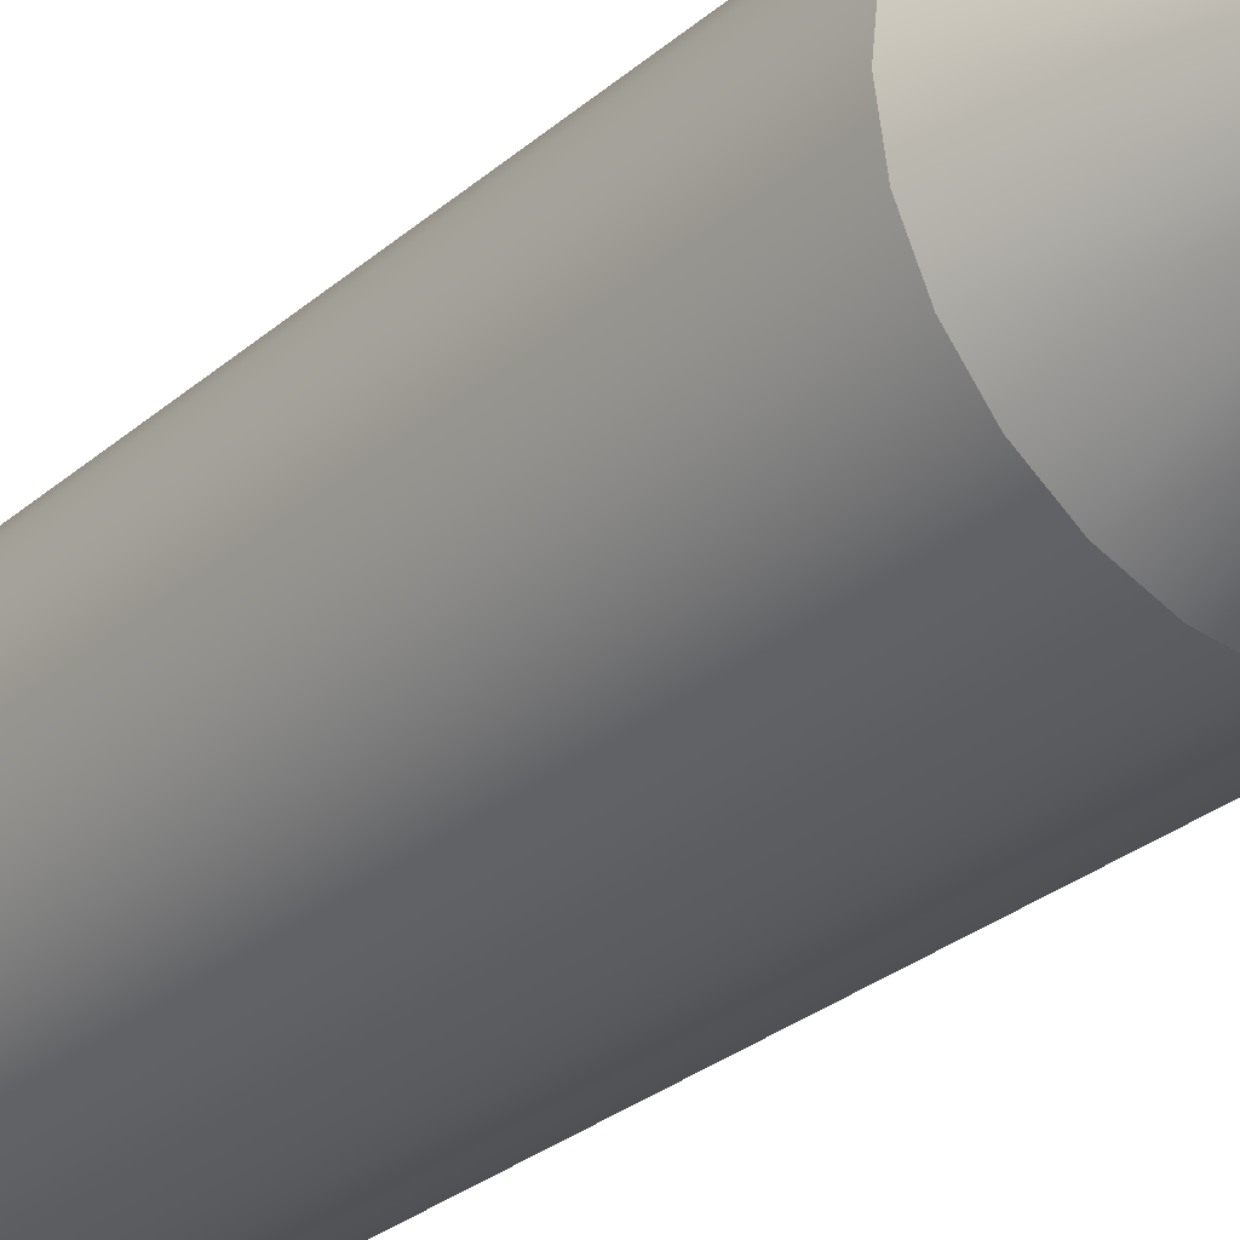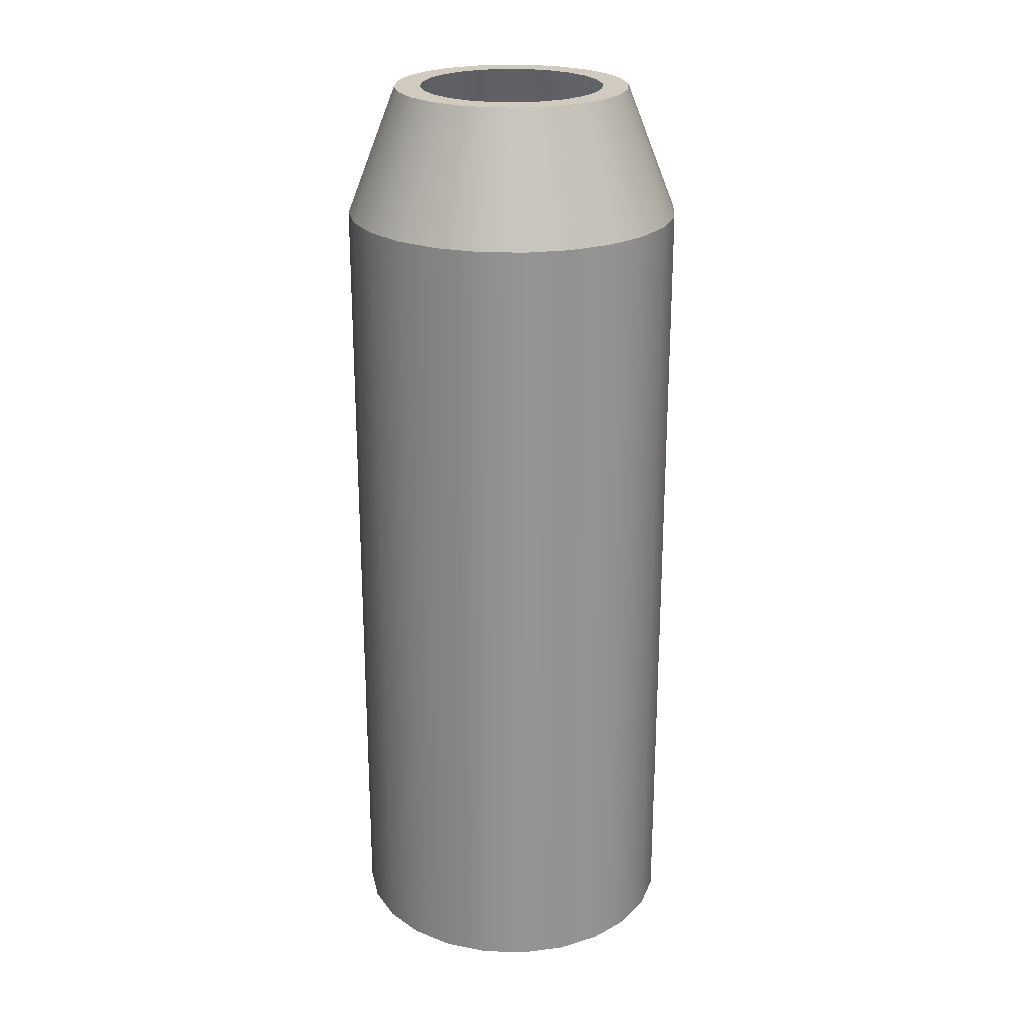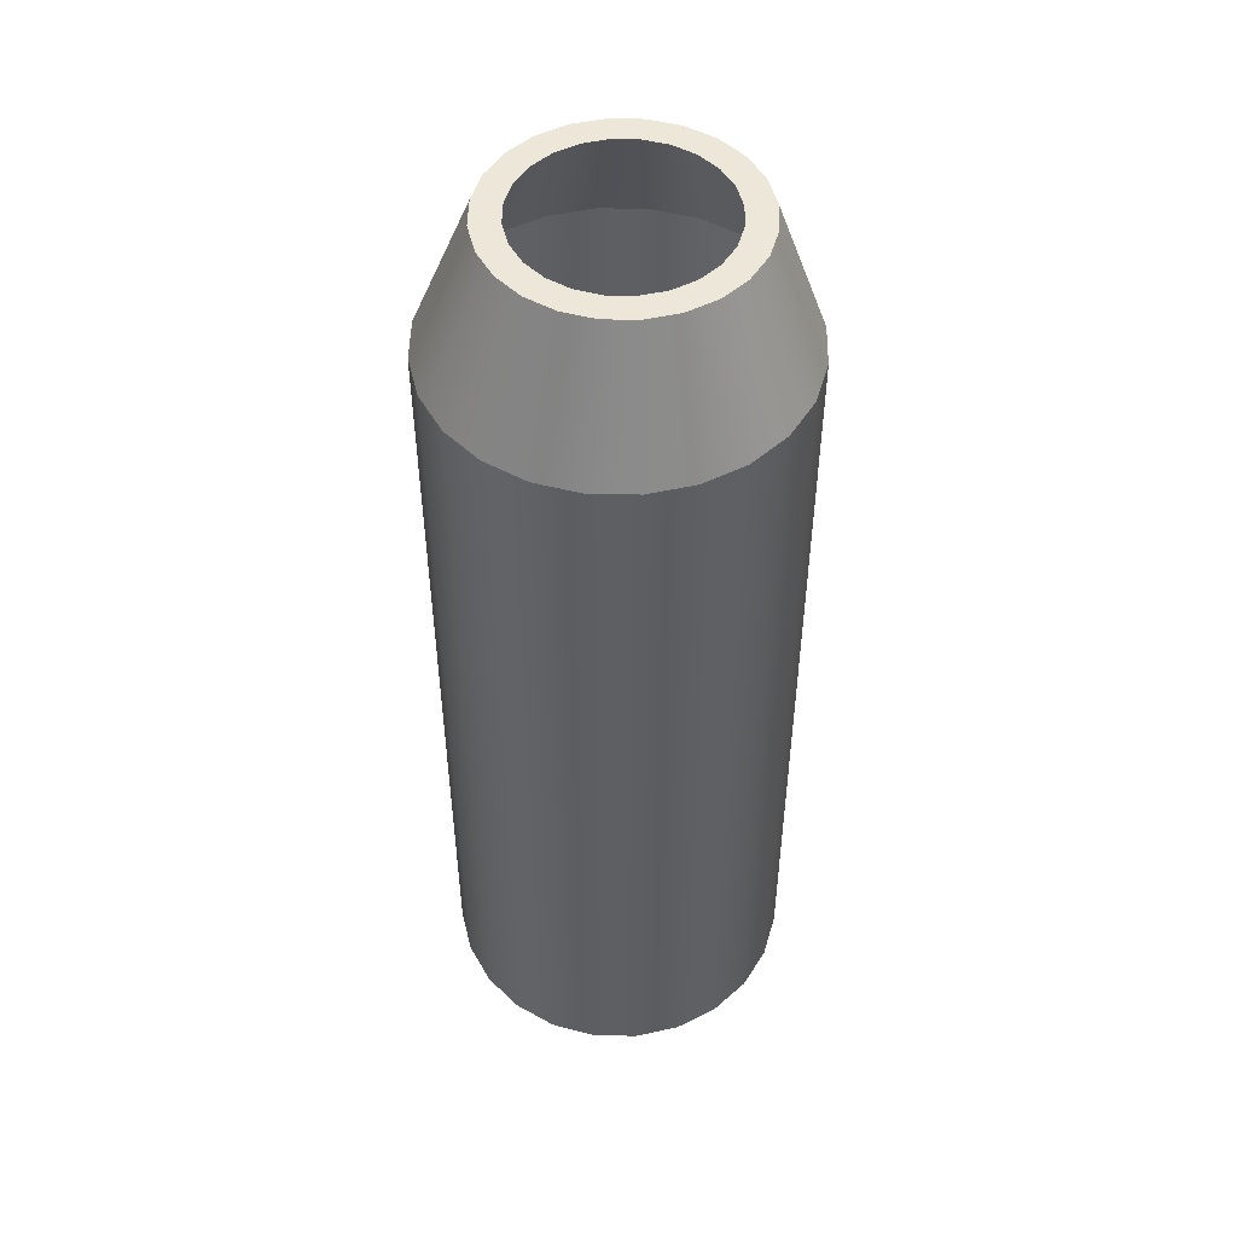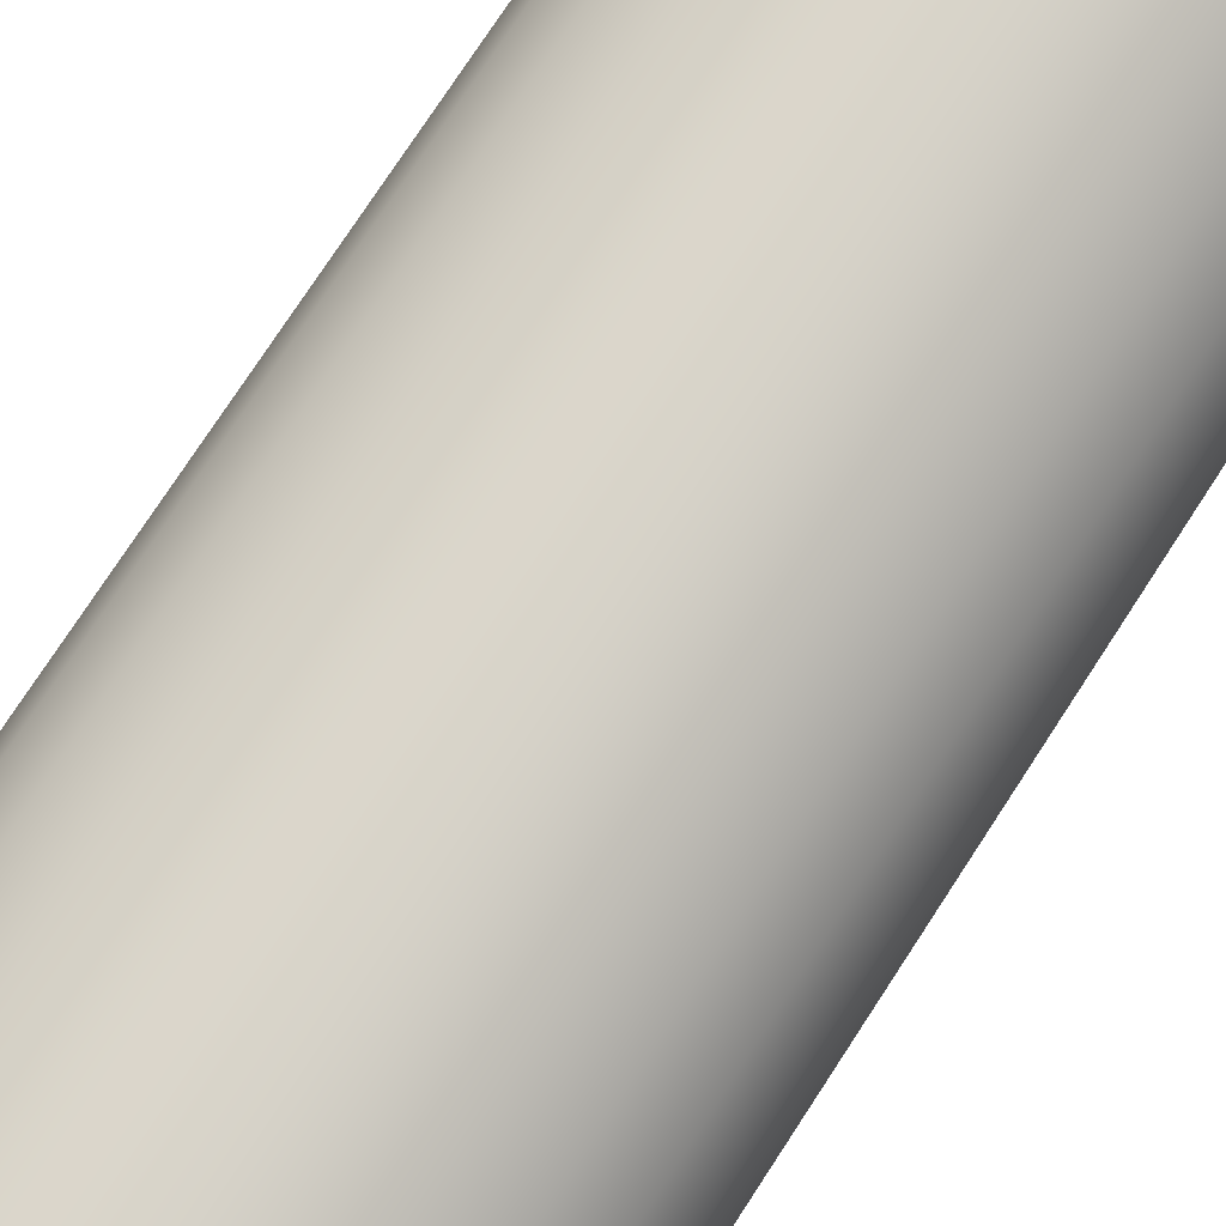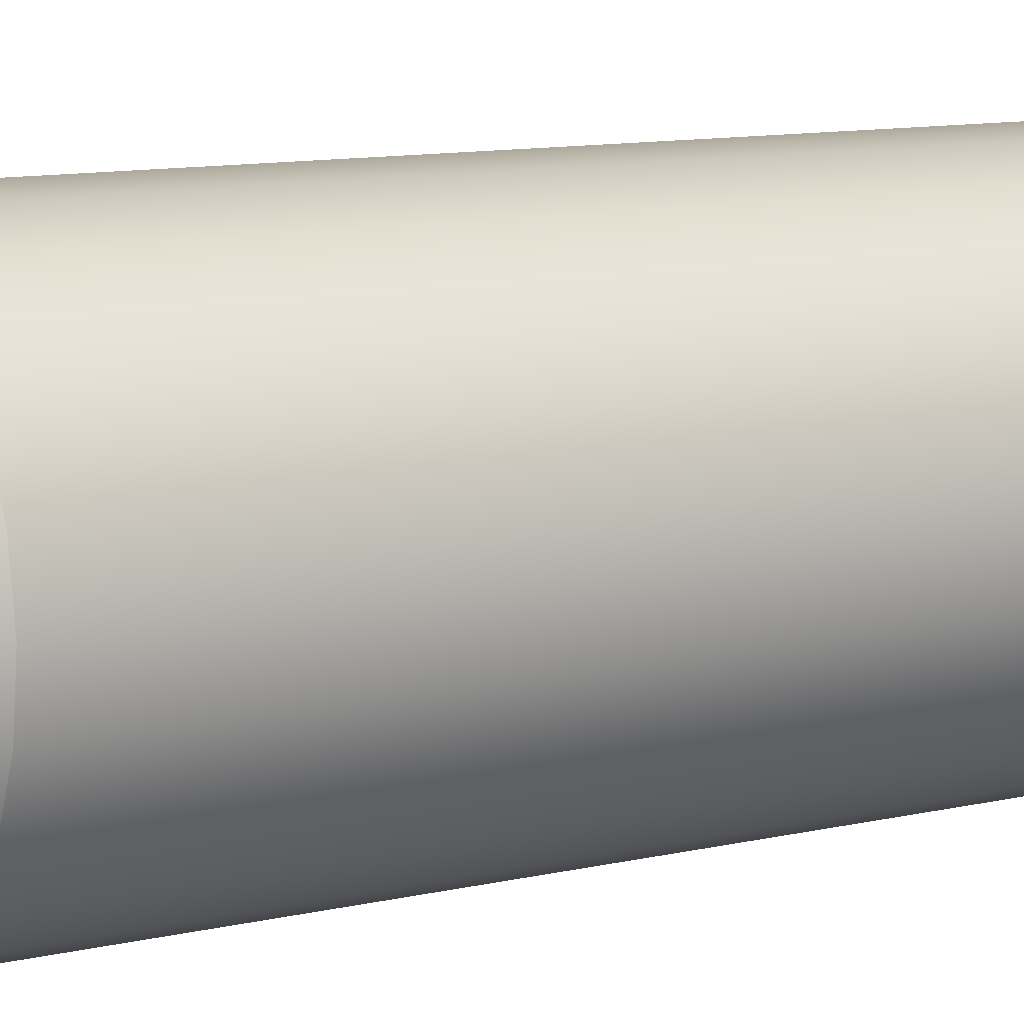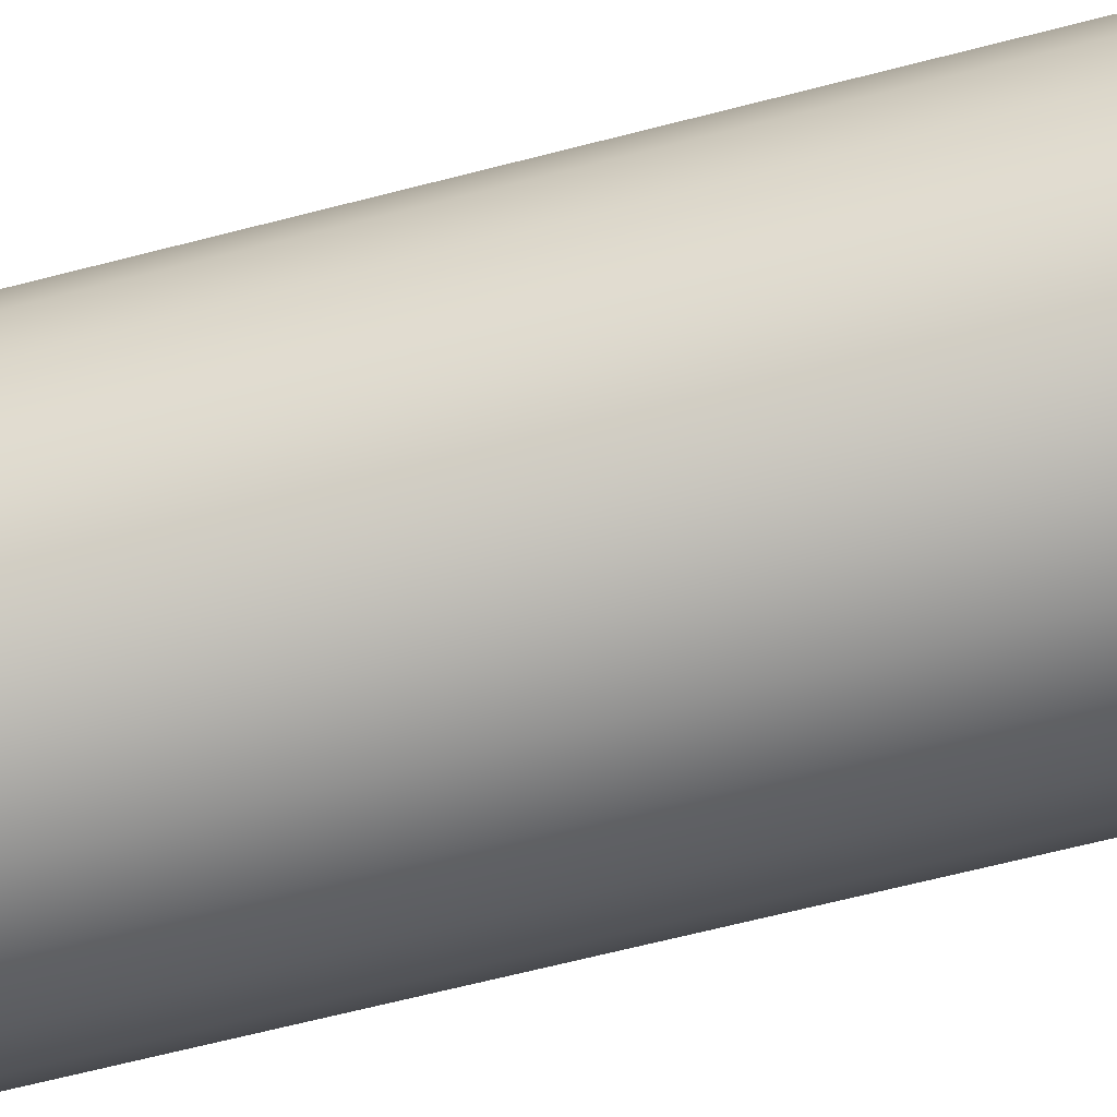
<metadata>
{"format":"obj","ext":"obj","renderer":"f3d","projection":"perspective","resolution":1024,"background":"white","views":[{"elev":-29.1,"azim":141.4,"up":"+Z"},{"elev":23.4,"azim":-48.3,"up":"+Y"},{"elev":49.7,"azim":-5.2,"up":"+Y"},{"elev":75.1,"azim":-147.0,"up":"+Z"},{"elev":9.6,"azim":-123.1,"up":"+Z"},{"elev":-64.7,"azim":-75.3,"up":"+Z"}]}
</metadata>
<code>
o #ID30
v 0.1209 0.1215 -0.1318
v 0.1865 -0.02682 -0.1094
v 0.1658 -0.02682 -0.1567
v 0.09817 0.1215 -0.1602
v 0.1355 0.1215 -0.09838
v 0.1658 -0.02682 -0.1567
v 0.1865 -0.9762 -0.1094
v 0.1658 -0.9762 -0.1567
v 0.1865 -0.02682 -0.1094
v 0.1336 -0.02682 -0.197
v -0.0373 0.1215 -0.1938
v 0.03493 0.1215 -0.1951
v -0.001276 0.1215 -0.1992
v -0.07068 0.1215 -0.1792
v 0.06885 0.1215 -0.1819
v -0.09915 0.1215 -0.1564
v -0.000685 0.1215 -0.1684
v -0.02876 0.1215 -0.1642
v -0.05479 0.1215 -0.1528
v -0.1208 0.1215 -0.1271
v -0.07698 0.1215 -0.1351
v -0.09383 0.1215 -0.1123
v -0.1341 0.1215 -0.09321
v -0.1042 0.1215 -0.08581
v -0.1381 0.1215 -0.057
v -0.1074 0.1215 -0.05759
v -0.1327 0.1215 -0.02098
v -0.1031 0.1215 -0.02952
v -0.09174 0.1215 -0.003495
v -0.1181 0.1215 0.0124
v -0.07402 0.1215 0.0187
v -0.09536 0.1215 0.04087
v -0.05117 0.1215 0.03555
v -0.02473 0.1215 0.04591
v -0.06604 0.1215 0.06249
v 0.003492 0.1215 0.04908
v 0.09817 0.1215 -0.1602
v 0.02754 0.1215 -0.1653
v 0.05397 0.1215 -0.1549
v 0.1209 0.1215 -0.1318
v 0.07683 0.1215 -0.1381
v 0.09455 0.1215 -0.1159
v 0.1355 0.1215 -0.09838
v 0.1059 0.1215 -0.08985
v 0.1409 0.1215 -0.06236
v 0.1102 0.1215 -0.06177
v 0.107 0.1215 -0.03355
v 0.1369 0.1215 -0.02616
v 0.09664 0.1215 -0.007112
v 0.1236 0.1215 0.007761
v 0.07978 0.1215 0.01574
v 0.102 0.1215 0.03708
v 0.05759 0.1215 0.03346
v 0.03157 0.1215 0.04483
v 0.07349 0.1215 0.05981
v -0.03212 0.1215 0.07578
v 0.0401 0.1215 0.0744
v 0.004083 0.1215 0.07984
v 0.1942 -0.02682 -0.05832
v 0.1336 -0.02682 -0.197
v 0.1336 -0.9762 -0.197
v 0.1942 -0.9762 -0.05832
v 0.1942 -0.02682 -0.05832
v 0.04395 -0.9762 -0.2465
v -0.05841 -0.9762 -0.2445
v -0.007358 -0.9762 -0.2523
v 0.09202 -0.9762 -0.2277
v -0.1057 -0.9762 -0.2239
v 0.1336 -0.9762 -0.197
v -0.1461 -0.9762 -0.1917
v -0.1767 -0.9762 -0.1501
v 0.1658 -0.9762 -0.1567
v -0.1956 -0.9762 -0.102
v 0.1865 -0.9762 -0.1094
v -0.2013 -0.9762 -0.05073
v 0.1942 -0.9762 -0.05832
v 0.1884 -0.9762 -0.007011
v -0.1936 -0.9762 0.000324
v -0.1729 -0.9762 0.04764
v 0.1696 -0.9762 0.04106
v -0.1407 -0.9762 0.08799
v 0.1389 -0.9762 0.08262
v 0.0986 -0.9762 0.1148
v -0.09914 -0.9762 0.1186
v -0.05107 -0.9762 0.1375
v 0.05129 -0.9762 0.1355
v 0.000235 -0.9762 0.1432
v 0.09202 -0.02682 -0.2277
v 0.03493 0.1215 -0.1951
v 0.06885 0.1215 -0.1819
v 0.04395 -0.02682 -0.2465
v -0.001276 0.1215 -0.1992
v -0.007358 -0.02682 -0.2523
v -0.0373 0.1215 -0.1938
v -0.1057 -0.02682 -0.2239
v -0.07068 0.1215 -0.1792
v -0.1461 -0.02682 -0.1917
v -0.09915 0.1215 -0.1564
v -0.1208 0.1215 -0.1271
v -0.1767 -0.02682 -0.1501
v -0.1341 0.1215 -0.09321
v -0.1956 -0.02682 -0.102
v -0.1381 0.1215 -0.057
v -0.2013 -0.02682 -0.05073
v -0.1327 0.1215 -0.02098
v -0.1936 -0.02682 0.000324
v -0.1181 0.1215 0.0124
v -0.1729 -0.02682 0.04764
v -0.09536 0.1215 0.04087
v -0.06604 0.1215 0.06249
v -0.09914 -0.02682 0.1186
v -0.03212 0.1215 0.07578
v -0.05107 -0.02682 0.1375
v 0.004083 0.1215 0.07984
v 0.000235 -0.02682 0.1432
v 0.05129 -0.02682 0.1355
v 0.0401 0.1215 0.0744
v 0.0986 -0.02682 0.1148
v 0.07349 0.1215 0.05981
v 0.102 0.1215 0.03708
v 0.1389 -0.02682 0.08262
v 0.1236 0.1215 0.007761
v 0.1884 -0.02682 -0.007011
v 0.1369 0.1215 -0.02616
v 0.1409 0.1215 -0.06236
v 0.09202 -0.9762 -0.2277
v 0.09202 -0.02682 -0.2277
v 0.1884 -0.9762 -0.007011
v 0.1884 -0.02682 -0.007011
v 0.04395 -0.9762 -0.2465
v 0.04395 -0.02682 -0.2465
v 0.1696 -0.9762 0.04106
v 0.1696 -0.02682 0.04106
v 0.1389 -0.9762 0.08262
v 0.1389 -0.02682 0.08262
v 0.0986 -0.02682 0.1148
v 0.0986 -0.9762 0.1148
v 0.05129 -0.02682 0.1355
v 0.05129 -0.9762 0.1355
v 0.000235 -0.02682 0.1432
v 0.000235 -0.9762 0.1432
v -0.05107 -0.02682 0.1375
v -0.05107 -0.9762 0.1375
v -0.09914 -0.02682 0.1186
v -0.09914 -0.9762 0.1186
v -0.1407 -0.02682 0.08799
v -0.1407 -0.9762 0.08799
v -0.1729 -0.9762 0.04764
v -0.1729 -0.02682 0.04764
v -0.1936 -0.9762 0.000324
v -0.1936 -0.02682 0.000324
v -0.2013 -0.9762 -0.05073
v -0.2013 -0.02682 -0.05073
v -0.1956 -0.9762 -0.102
v -0.1956 -0.02682 -0.102
v -0.1767 -0.9762 -0.1501
v -0.1767 -0.02682 -0.1501
v -0.1461 -0.9762 -0.1917
v -0.1461 -0.02682 -0.1917
v -0.1057 -0.02682 -0.2239
v -0.1057 -0.9762 -0.2239
v -0.05841 -0.02682 -0.2445
v -0.05841 -0.9762 -0.2445
v -0.007358 -0.02682 -0.2523
v -0.007358 -0.9762 -0.2523
v -0.05841 -0.02682 -0.2445
v -0.1407 -0.02682 0.08799
v 0.1696 -0.02682 0.04106
f 1 2 3
f 1 3 4
f 5 2 1
f 6 7 8
f 7 6 9
f 4 3 10
f 11 12 13
f 12 11 14
f 12 14 15
f 15 14 16
f 15 16 17
f 17 16 18
f 18 16 19
f 19 16 20
f 19 20 21
f 21 20 22
f 22 20 23
f 22 23 24
f 24 23 25
f 24 25 26
f 26 25 27
f 26 27 28
f 28 27 29
f 29 27 30
f 29 30 31
f 31 30 32
f 31 32 33
f 33 32 34
f 34 32 35
f 34 35 36
f 17 37 15
f 37 17 38
f 37 38 39
f 37 39 40
f 40 39 41
f 40 41 42
f 40 42 43
f 43 42 44
f 43 44 45
f 45 44 46
f 45 46 47
f 45 47 48
f 48 47 49
f 48 49 50
f 50 49 51
f 50 51 52
f 52 51 53
f 52 53 54
f 52 54 55
f 55 54 36
f 55 36 35
f 55 35 56
f 55 56 57
f 57 56 58
f 5 59 2
f 60 8 61
f 8 60 6
f 9 62 7
f 62 9 63
f 64 65 66
f 65 64 67
f 65 67 68
f 68 67 69
f 68 69 70
f 70 69 71
f 71 69 72
f 71 72 73
f 73 72 74
f 73 74 75
f 75 74 76
f 75 76 77
f 75 77 78
f 78 77 79
f 79 77 80
f 79 80 81
f 81 80 82
f 81 82 83
f 81 83 84
f 84 83 85
f 85 83 86
f 85 86 87
f 10 88 4
f 88 89 90
f 91 92 89
f 92 93 94
f 94 95 96
f 96 97 98
f 98 97 99
f 99 100 101
f 101 102 103
f 103 104 105
f 105 106 107
f 107 108 109
f 110 109 111
f 112 110 113
f 114 112 115
f 116 117 114
f 118 119 117
f 120 119 118
f 120 121 122
f 122 123 124
f 124 123 125
f 125 59 5
f 4 88 90
f 60 126 127
f 126 60 61
f 63 128 62
f 128 63 129
f 127 130 131
f 130 127 126
f 129 132 128
f 132 129 133
f 133 134 132
f 134 133 135
f 134 136 137
f 136 134 135
f 137 138 139
f 138 137 136
f 139 140 141
f 140 139 138
f 141 142 143
f 142 141 140
f 143 144 145
f 144 143 142
f 145 146 147
f 146 145 144
f 146 148 147
f 148 146 149
f 149 150 148
f 150 149 151
f 151 152 150
f 152 151 153
f 153 154 152
f 154 153 155
f 155 156 154
f 156 155 157
f 157 158 156
f 158 157 159
f 160 158 159
f 158 160 161
f 162 161 160
f 161 162 163
f 164 163 162
f 163 164 165
f 131 165 164
f 165 131 130
f 88 91 89
f 91 93 92
f 93 166 94
f 94 166 95
f 96 95 97
f 99 97 100
f 101 100 102
f 103 102 104
f 105 104 106
f 107 106 108
f 109 108 167
f 109 167 111
f 113 110 111
f 115 112 113
f 116 114 115
f 118 117 116
f 121 120 118
f 122 121 168
f 122 168 123
f 125 123 59

</code>
